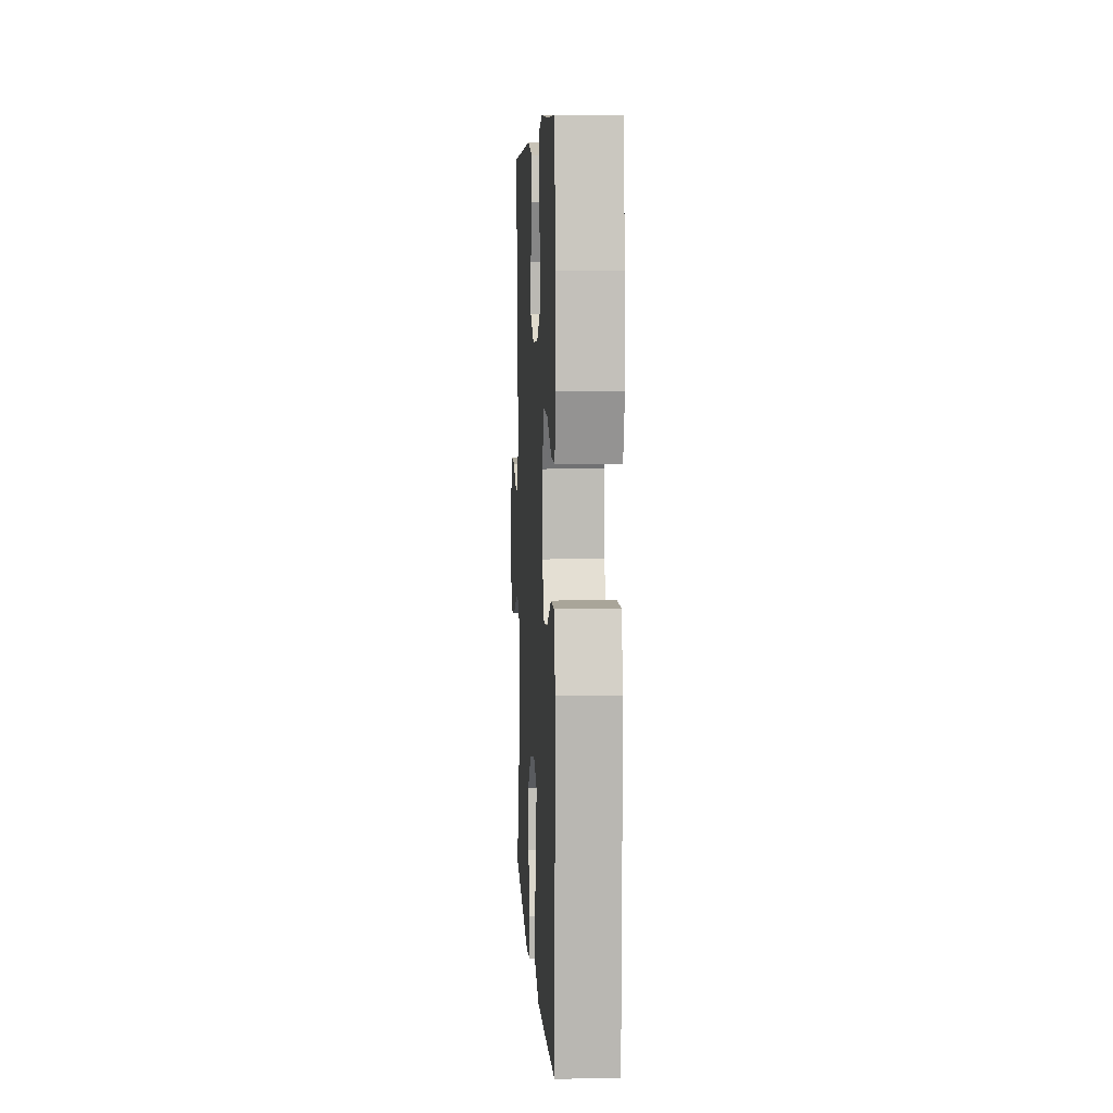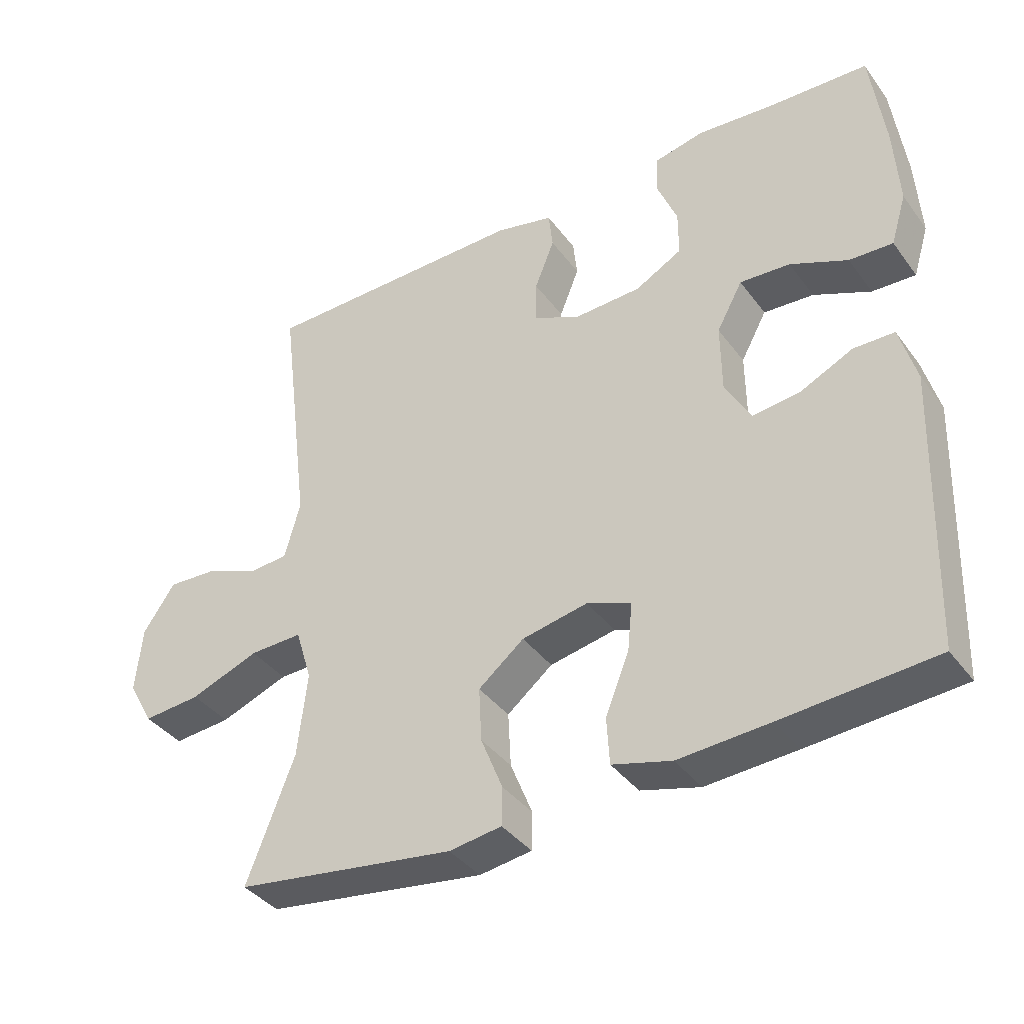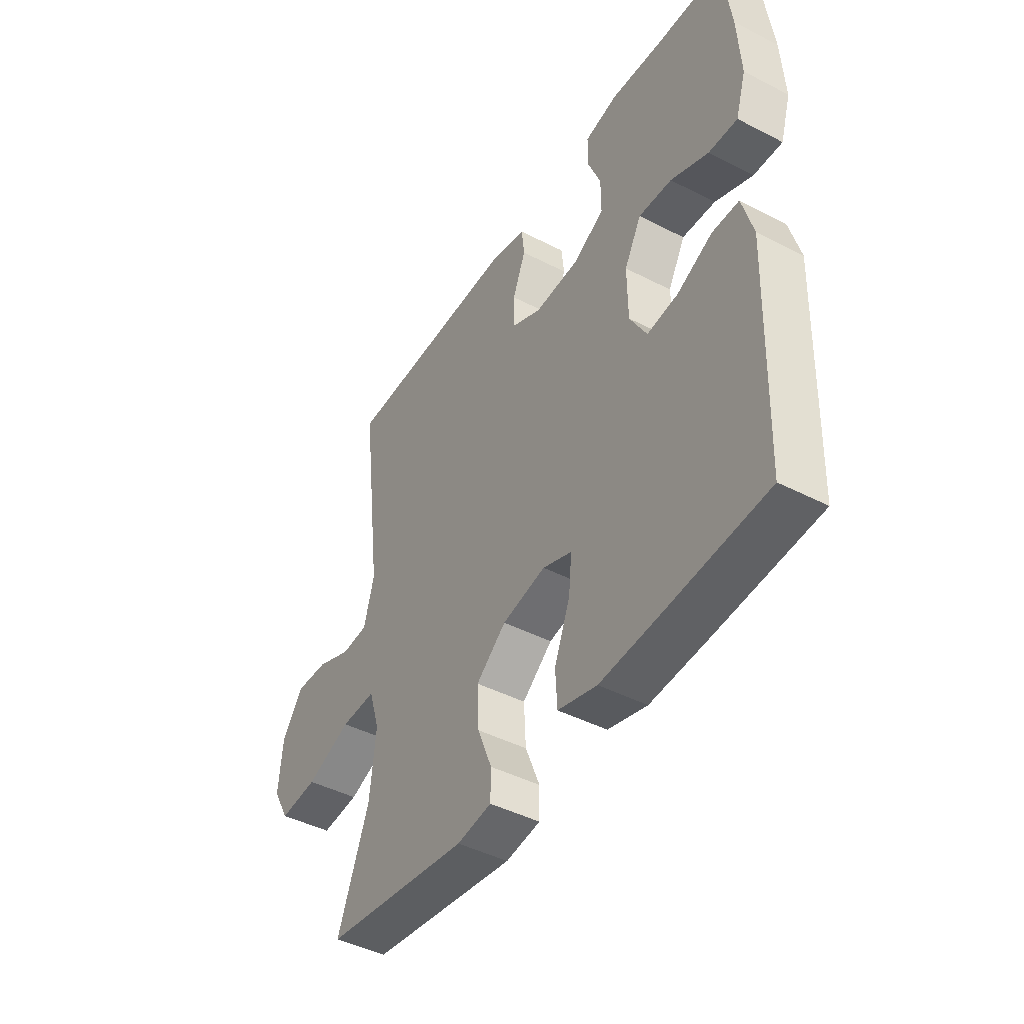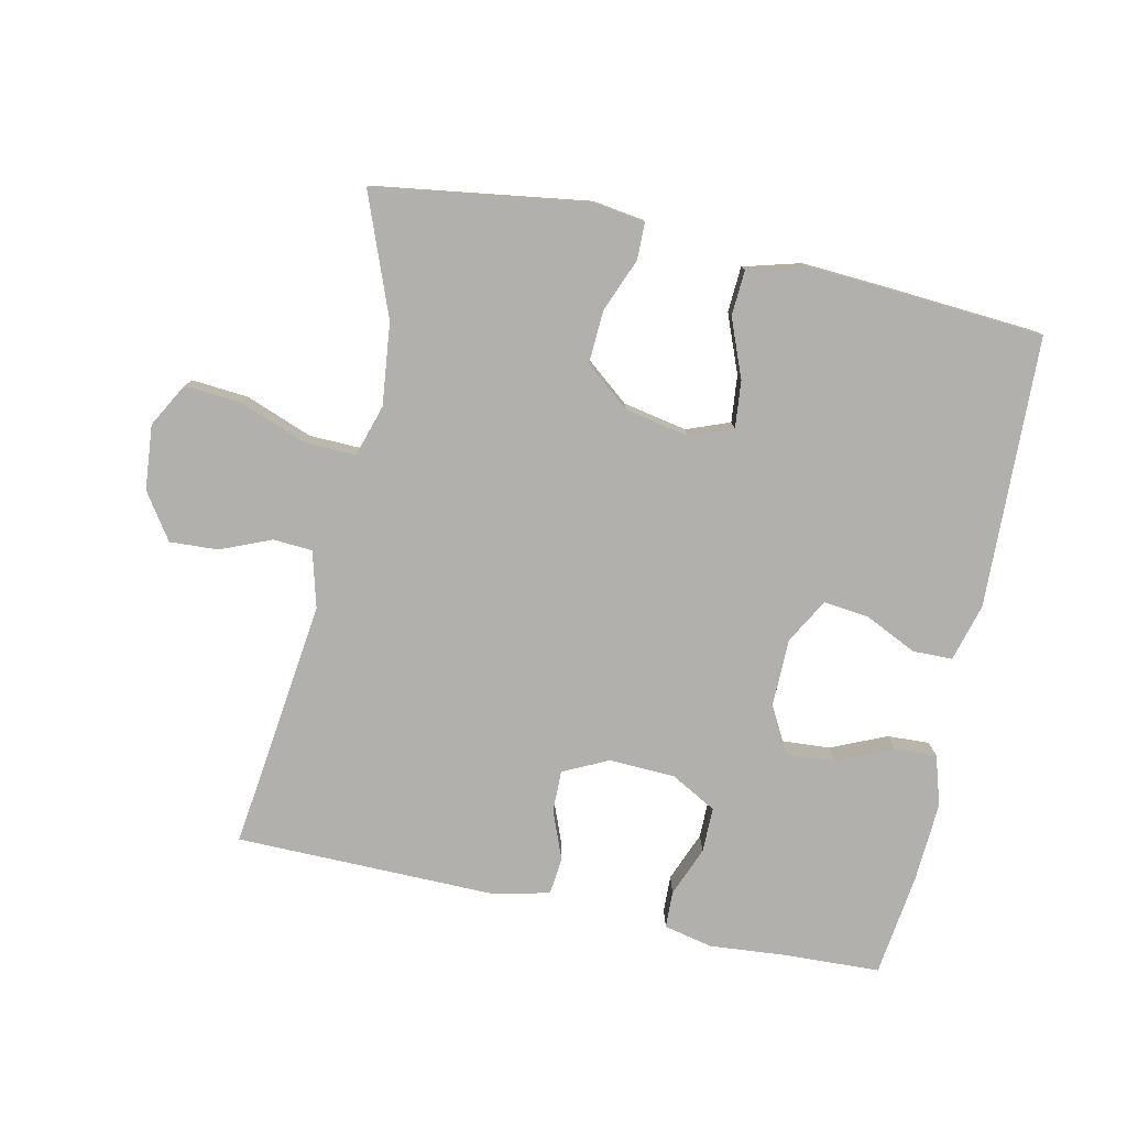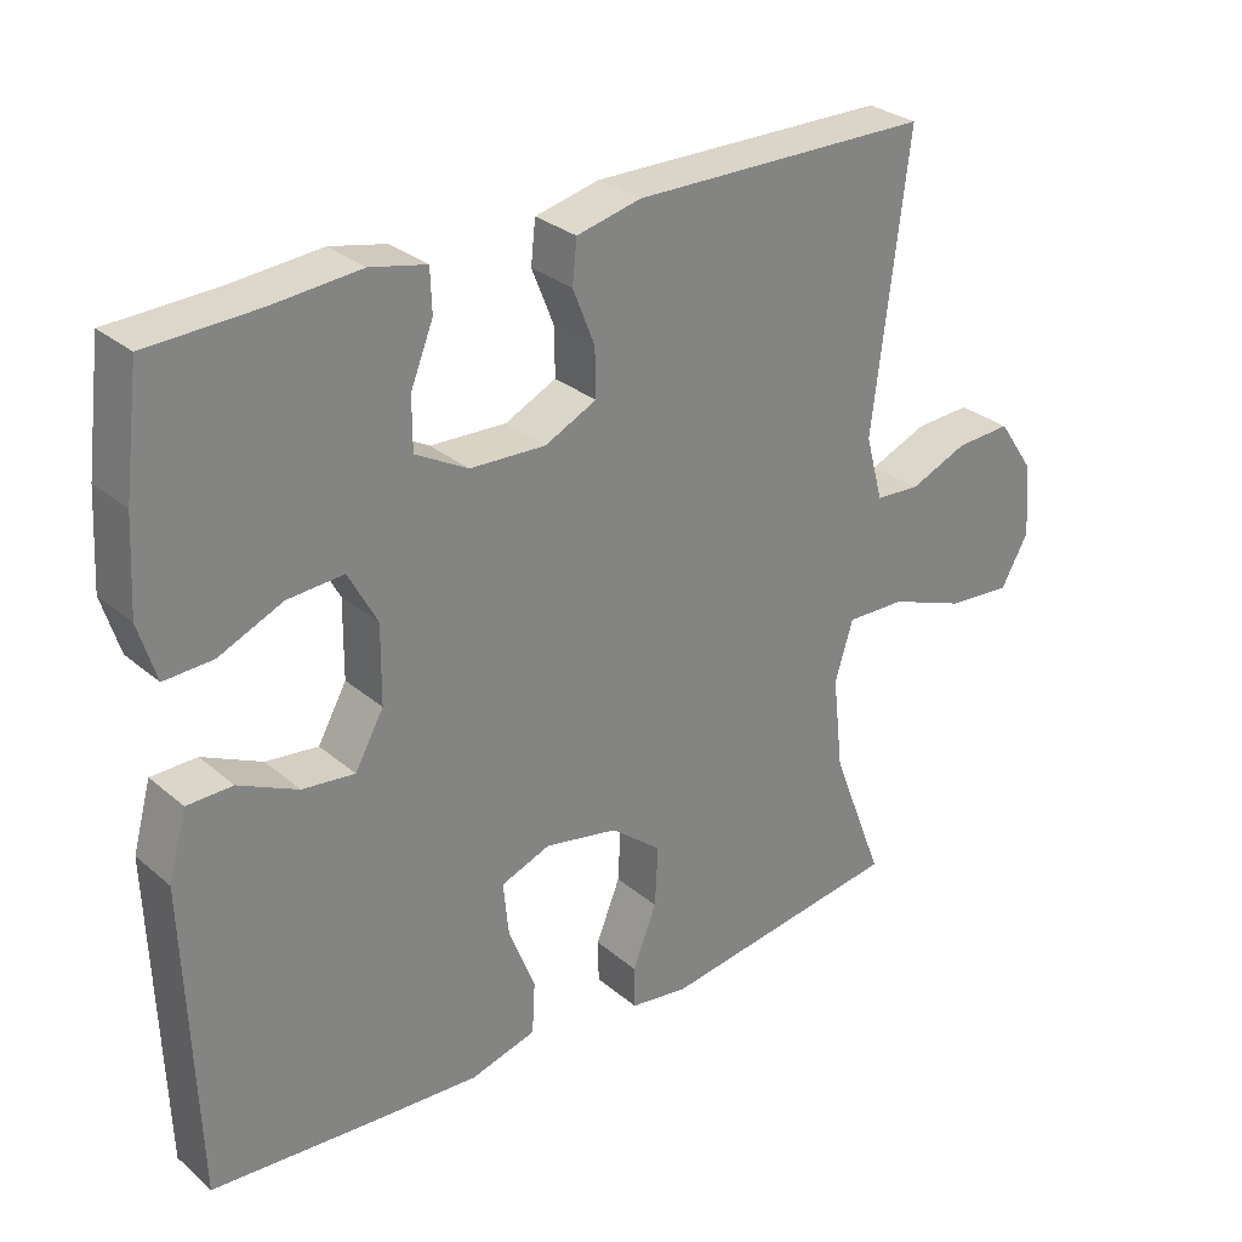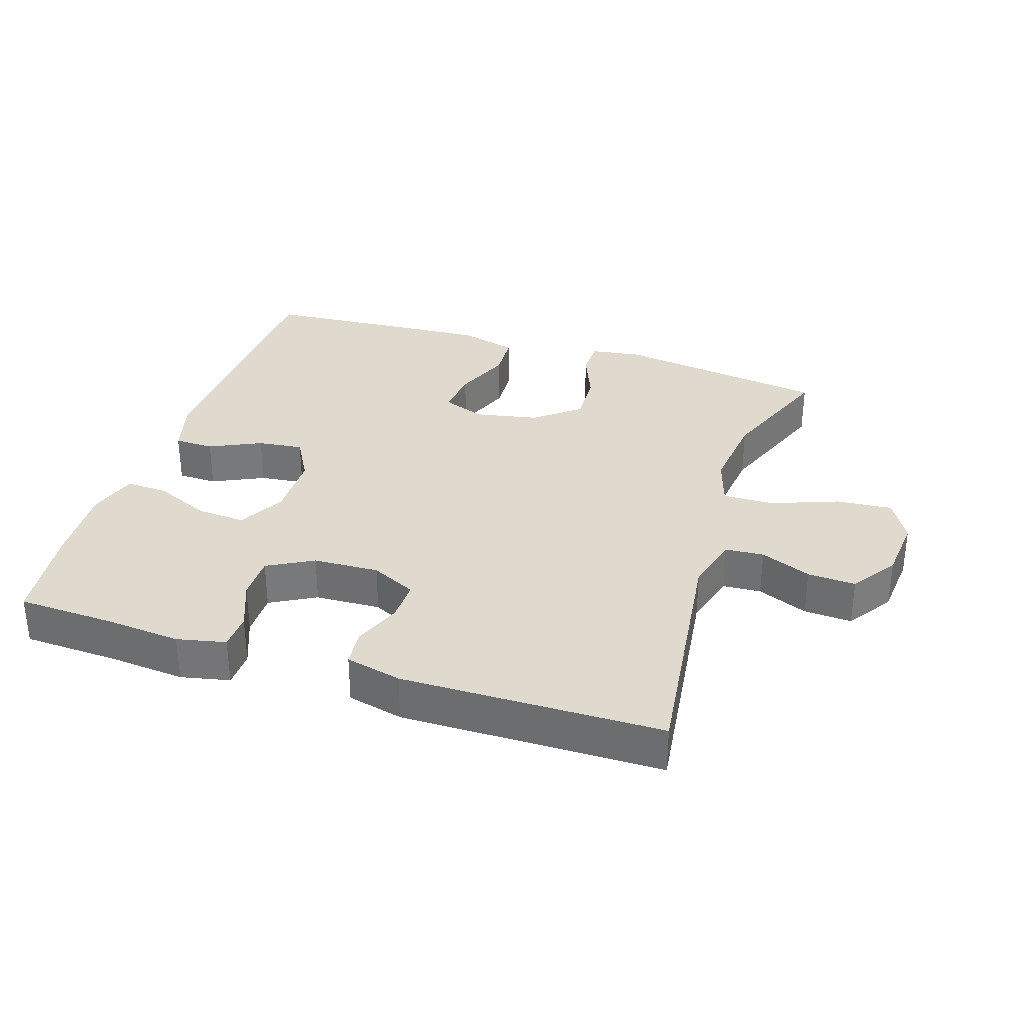
<metadata>
{"format":"obj","ext":"obj","renderer":"f3d","projection":"perspective","resolution":1024,"background":"white","views":[{"elev":6.4,"azim":-93.1,"up":"+Z"},{"elev":-38.6,"azim":-147.6,"up":"+Z"},{"elev":-44.5,"azim":-121.0,"up":"+Z"},{"elev":-78.6,"azim":167.8,"up":"+Y"},{"elev":29.4,"azim":-39.1,"up":"+Z"},{"elev":32.7,"azim":17.9,"up":"+Y"}]}
</metadata>
<code>
v -0.5 0.07 -0.5
v -0.514 0.07 -0.09
v -0.49 0.07 -0.003
v -0.43 0.07 -0.002
v -0.352 0.07 -0.039
v -0.283 0.07 -0.047
v -0.245 0.07 0.021
v -0.244 0.07 0.123
v -0.282 0.07 0.193
v -0.356 0.07 0.188
v -0.44 0.07 0.151
v -0.504 0.07 0.148
v -0.527 0.07 0.223
v -0.52 0.07 0.344
v -0.5 0.07 0.5
v -0.355 0.07 0.506
v -0.239 0.07 0.516
v -0.165 0.07 0.5
v -0.163 0.07 0.444
v -0.193 0.07 0.369
v -0.193 0.07 0.301
v -0.124 0.07 0.263
v -0.024 0.07 0.259
v 0.044 0.07 0.292
v 0.043 0.07 0.355
v 0.014 0.07 0.428
v 0.02 0.07 0.484
v 0.105 0.07 0.504
v 0.5 0.07 0.5
v 0.453 0.07 0.122
v 0.476 0.07 0.037
v 0.535 0.07 0.033
v 0.612 0.07 0.065
v 0.685 0.07 0.069
v 0.732 0.07 0
v 0.741 0.07 -0.098
v 0.704 0.07 -0.164
v 0.619 0.07 -0.157
v 0.518 0.07 -0.119
v 0.44 0.07 -0.117
v 0.416 0.07 -0.195
v 0.43 0.07 -0.319
v 0.5 0.07 -0.5
v 0.177 0.07 -0.547
v 0.1 0.07 -0.536
v 0.099 0.07 -0.48
v 0.131 0.07 -0.4
v 0.135 0.07 -0.32
v 0.068 0.07 -0.266
v -0.029 0.07 -0.247
v -0.094 0.07 -0.272
v -0.087 0.07 -0.343
v -0.052 0.07 -0.431
v -0.056 0.07 -0.5
v -0.143 0.07 -0.524
v -0.276 0.07 -0.516
v -0.5 0 -0.5
v -0.514 0 -0.09
v -0.49 0 -0.003
v -0.43 0 -0.002
v -0.352 0 -0.039
v -0.283 0 -0.047
v -0.245 0 0.021
v -0.244 0 0.123
v -0.282 0 0.193
v -0.356 0 0.188
v -0.44 0 0.151
v -0.504 0 0.148
v -0.527 0 0.223
v -0.52 0 0.344
v -0.5 0 0.5
v -0.355 0 0.506
v -0.239 0 0.516
v -0.165 0 0.5
v -0.163 0 0.444
v -0.193 0 0.369
v -0.193 0 0.301
v -0.124 0 0.263
v -0.024 0 0.259
v 0.044 0 0.292
v 0.043 0 0.355
v 0.014 0 0.428
v 0.02 0 0.484
v 0.105 0 0.504
v 0.5 0 0.5
v 0.453 0 0.122
v 0.476 0 0.037
v 0.535 0 0.033
v 0.612 0 0.065
v 0.685 0 0.069
v 0.732 0 0
v 0.741 0 -0.098
v 0.704 0 -0.164
v 0.619 0 -0.157
v 0.518 0 -0.119
v 0.44 0 -0.117
v 0.416 0 -0.195
v 0.43 0 -0.319
v 0.5 0 -0.5
v 0.177 0 -0.547
v 0.1 0 -0.536
v 0.099 0 -0.48
v 0.131 0 -0.4
v 0.135 0 -0.32
v 0.068 0 -0.266
v -0.029 0 -0.247
v -0.094 0 -0.272
v -0.087 0 -0.343
v -0.052 0 -0.431
v -0.056 0 -0.5
v -0.143 0 -0.524
v -0.276 0 -0.516
f 52 53 54 55
f 51 52 55 56
f 44 45 46 47
f 42 43 44 47
f 41 42 47 48
f 40 41 48 49
f 36 37 38 39
f 36 39 40
f 35 36 40
f 32 33 34 35
f 31 32 35 40
f 30 31 40 49
f 25 26 27 28
f 24 25 28 29
f 23 24 29 30
f 17 18 19 20
f 16 17 20 21
f 15 16 21
f 14 15 21
f 13 14 21 22
f 10 11 12 13
f 9 10 13 22
f 2 3 4 5
f 2 5 6
f 51 56 1 2
f 50 51 2 6
f 49 50 6 7
f 30 49 7 8
f 22 23 30
f 8 9 22 30
f 111 110 109 108
f 112 111 108 107
f 103 102 101 100
f 103 100 99 98
f 104 103 98 97
f 105 104 97 96
f 95 94 93 92
f 96 95 92
f 96 92 91
f 91 90 89 88
f 96 91 88 87
f 105 96 87 86
f 84 83 82 81
f 85 84 81 80
f 86 85 80 79
f 76 75 74 73
f 77 76 73 72
f 77 72 71
f 77 71 70
f 78 77 70 69
f 69 68 67 66
f 78 69 66 65
f 61 60 59 58
f 62 61 58
f 58 57 112 107
f 62 58 107 106
f 63 62 106 105
f 64 63 105 86
f 86 79 78
f 86 78 65 64
f 1 57 58 2
f 2 58 59 3
f 3 59 60 4
f 4 60 61 5
f 5 61 62 6
f 6 62 63 7
f 7 63 64 8
f 8 64 65 9
f 9 65 66 10
f 10 66 67 11
f 11 67 68 12
f 12 68 69 13
f 13 69 70 14
f 14 70 71 15
f 15 71 72 16
f 16 72 73 17
f 17 73 74 18
f 18 74 75 19
f 19 75 76 20
f 20 76 77 21
f 21 77 78 22
f 22 78 79 23
f 23 79 80 24
f 24 80 81 25
f 25 81 82 26
f 26 82 83 27
f 27 83 84 28
f 28 84 85 29
f 29 85 86 30
f 30 86 87 31
f 31 87 88 32
f 32 88 89 33
f 33 89 90 34
f 34 90 91 35
f 35 91 92 36
f 36 92 93 37
f 37 93 94 38
f 38 94 95 39
f 39 95 96 40
f 40 96 97 41
f 41 97 98 42
f 42 98 99 43
f 43 99 100 44
f 44 100 101 45
f 45 101 102 46
f 46 102 103 47
f 47 103 104 48
f 48 104 105 49
f 49 105 106 50
f 50 106 107 51
f 51 107 108 52
f 52 108 109 53
f 53 109 110 54
f 54 110 111 55
f 55 111 112 56
f 56 112 57 1

</code>
